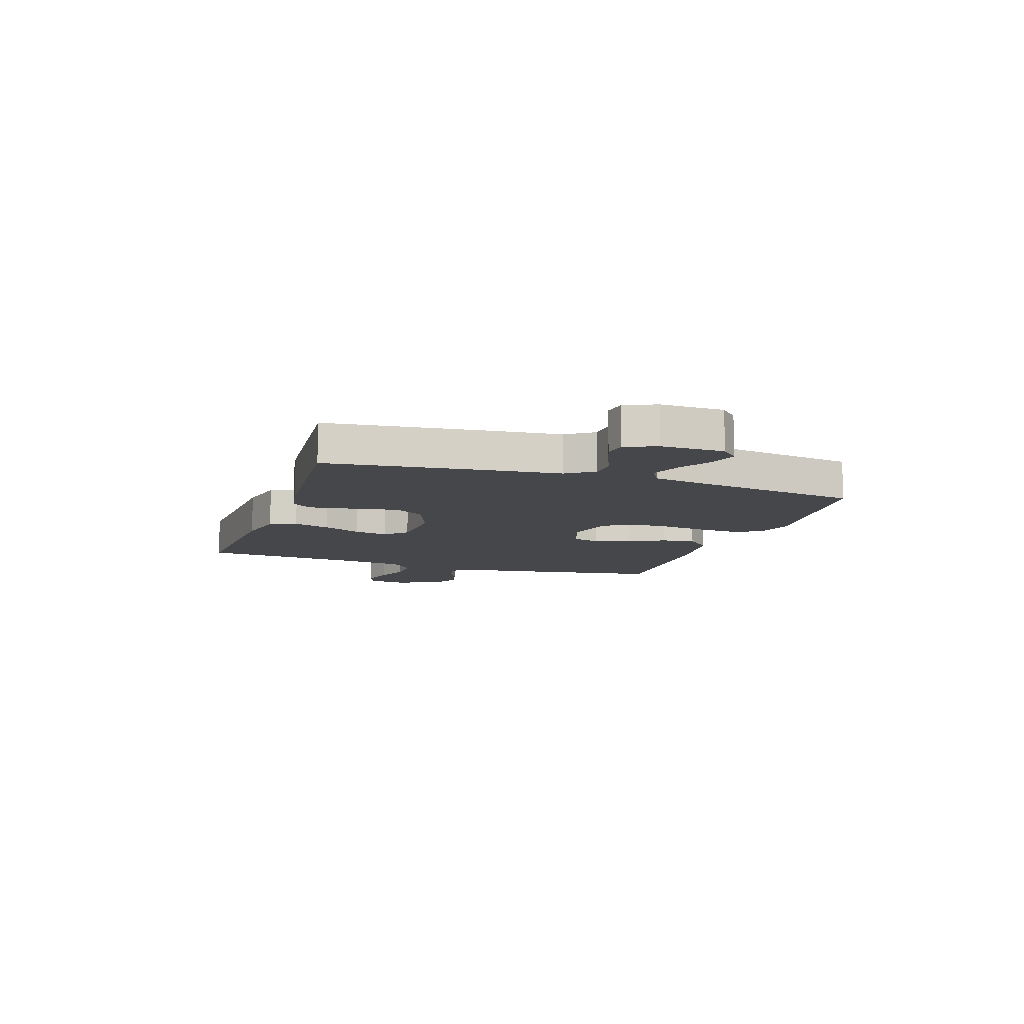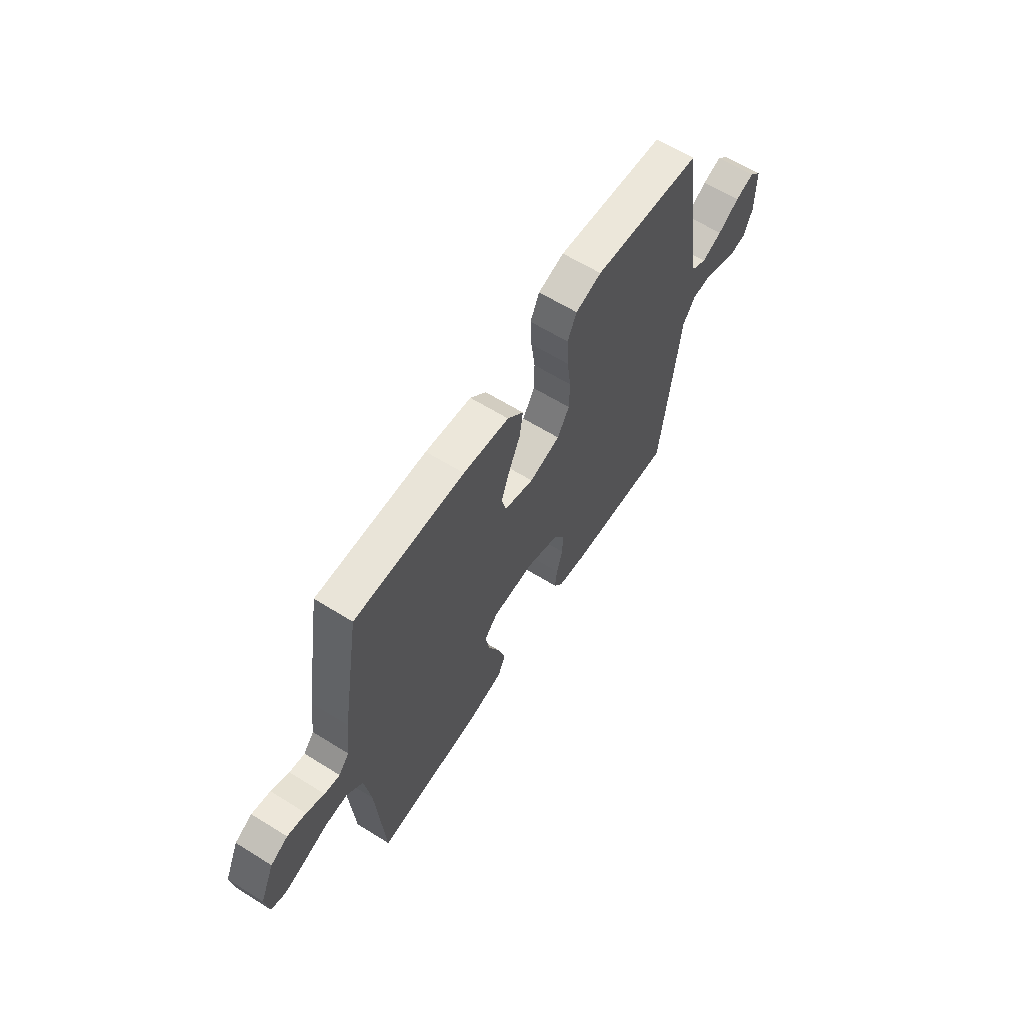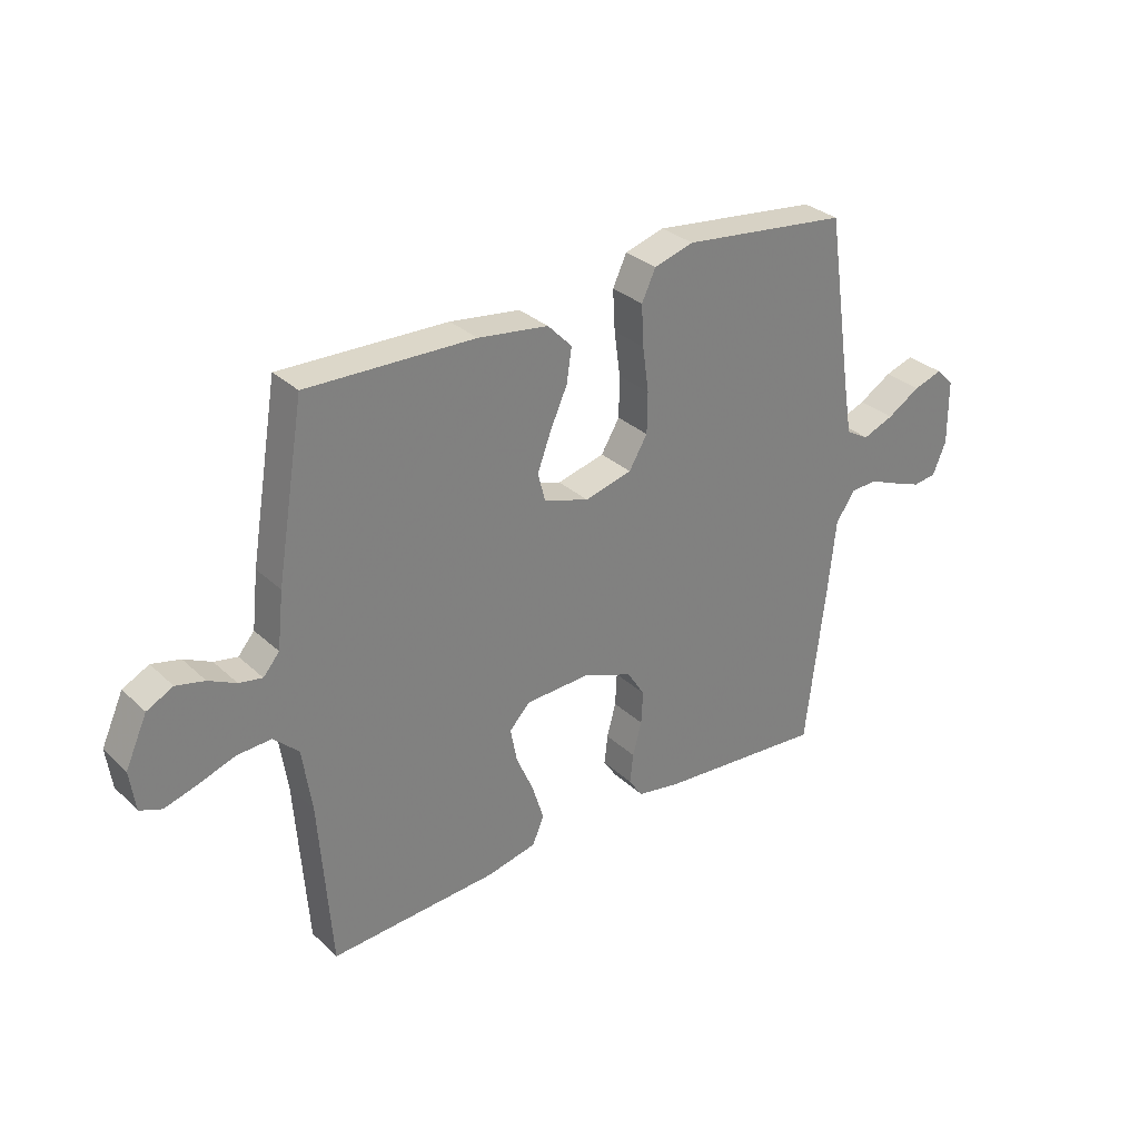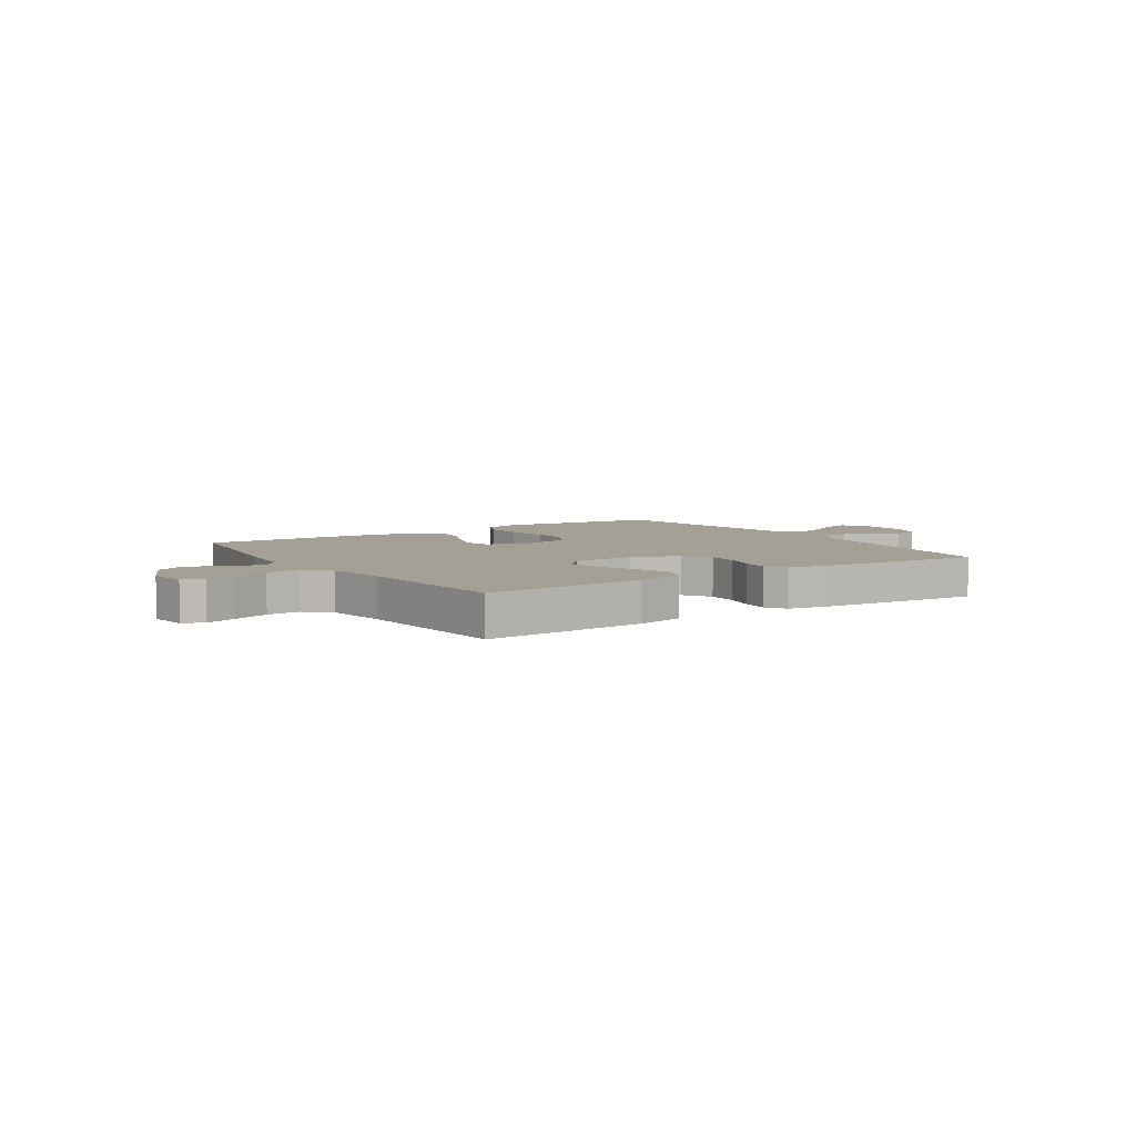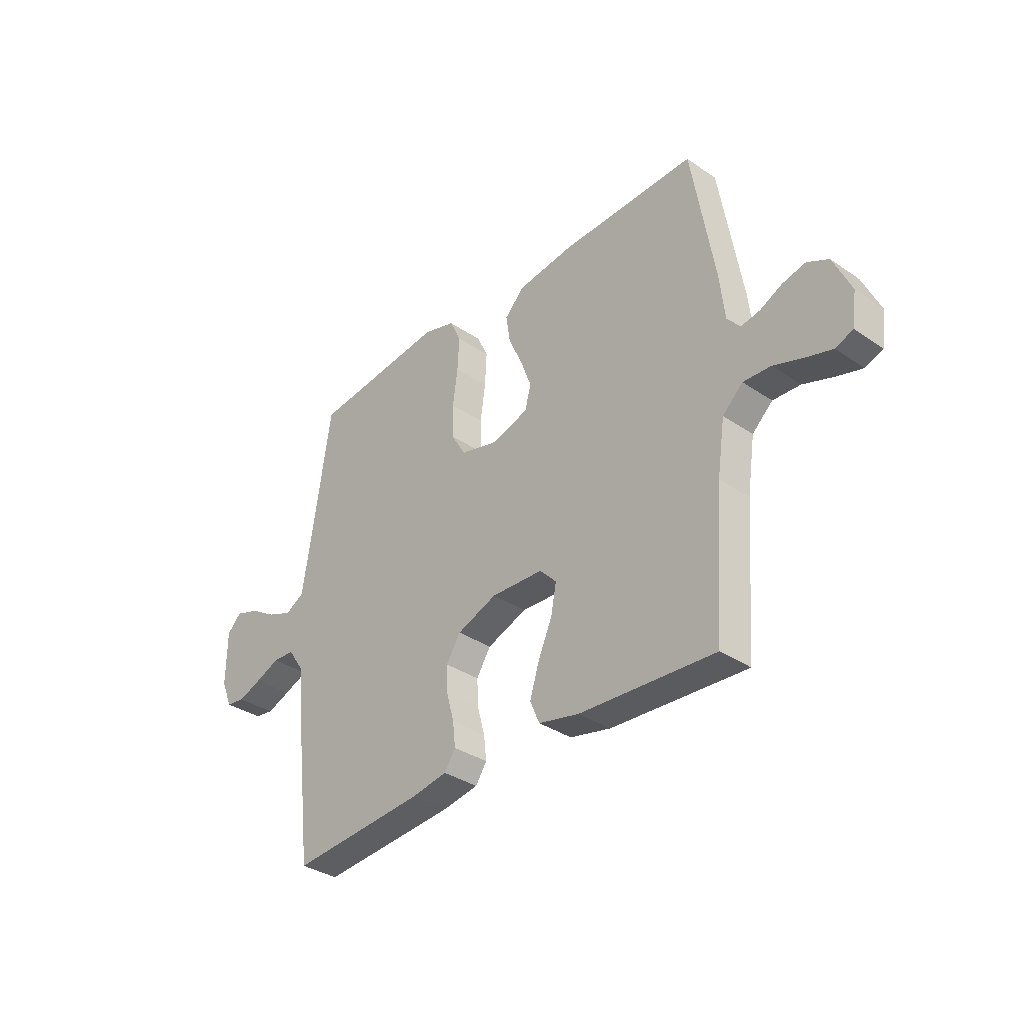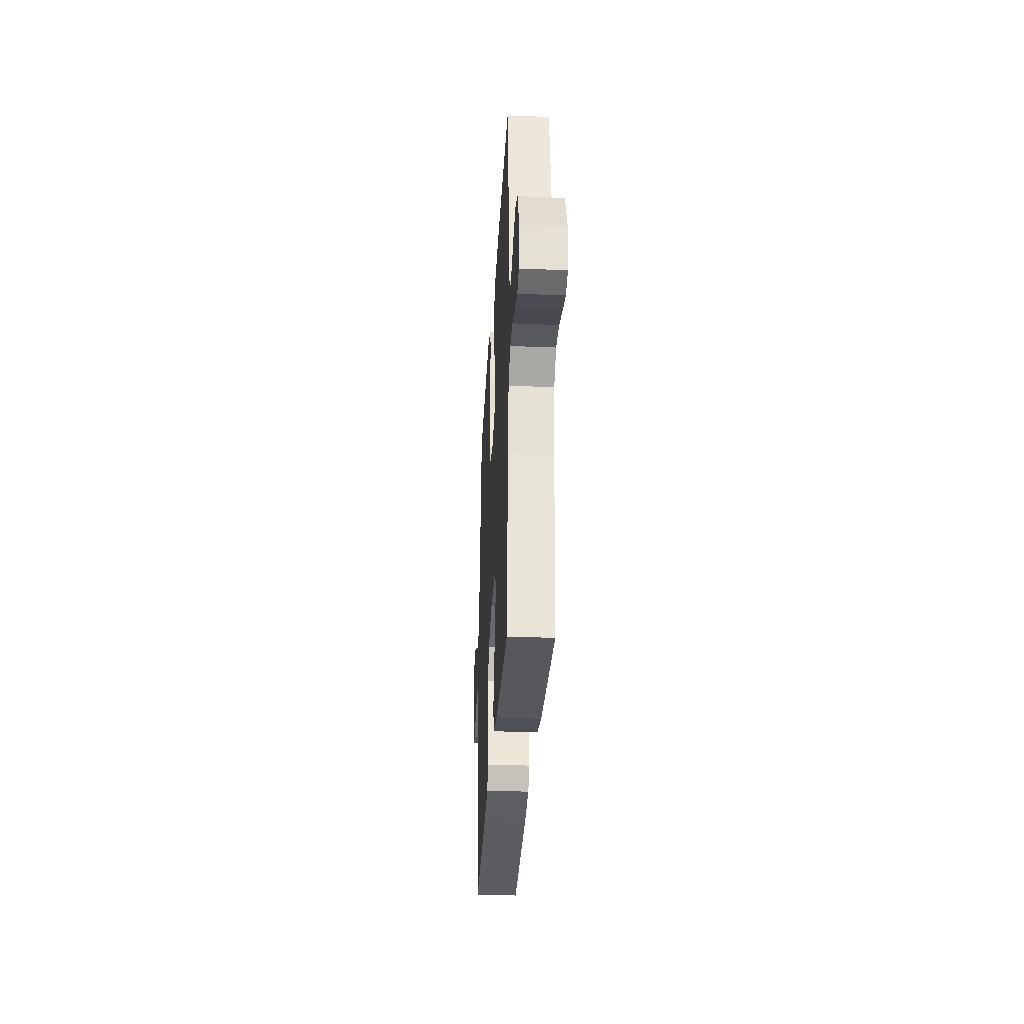
<metadata>
{"format":"obj","ext":"obj","renderer":"f3d","projection":"perspective","resolution":1024,"background":"white","views":[{"elev":-10.5,"azim":-108.5,"up":"+Y"},{"elev":62.3,"azim":122.3,"up":"+Z"},{"elev":31.0,"azim":142.4,"up":"+Z"},{"elev":5.9,"azim":146.4,"up":"+Y"},{"elev":-34.6,"azim":47.6,"up":"+Z"},{"elev":-31.8,"azim":86.8,"up":"+Z"}]}
</metadata>
<code>
v 0.5 0.07 0.5
v 0.55 0.07 0.2
v 0.561 0.07 0.1
v 0.59 0.07 0.066
v 0.632 0.07 0.074
v 0.681 0.07 0.098
v 0.732 0.07 0.11
v 0.779 0.07 0.086
v 0.818 0.07 0
v 0.808 0.07 -0.072
v 0.769 0.07 -0.087
v 0.711 0.07 -0.07
v 0.645 0.07 -0.047
v 0.584 0.07 -0.044
v 0.539 0.07 -0.086
v 0.522 0.07 -0.2
v 0.5 0.07 -0.5
v 0.2 0.07 -0.482
v 0.11 0.07 -0.462
v 0.089 0.07 -0.413
v 0.11 0.07 -0.346
v 0.141 0.07 -0.275
v 0.153 0.07 -0.213
v 0.116 0.07 -0.174
v 0 0.07 -0.169
v -0.089 0.07 -0.203
v -0.121 0.07 -0.253
v -0.118 0.07 -0.312
v -0.102 0.07 -0.372
v -0.096 0.07 -0.425
v -0.121 0.07 -0.462
v -0.2 0.07 -0.476
v -0.5 0.07 -0.5
v -0.536 0.07 -0.2
v -0.549 0.07 -0.075
v -0.584 0.07 -0.024
v -0.632 0.07 -0.022
v -0.686 0.07 -0.044
v -0.738 0.07 -0.064
v -0.78 0.07 -0.058
v -0.804 0.07 0
v -0.803 0.07 0.116
v -0.771 0.07 0.148
v -0.719 0.07 0.131
v -0.66 0.07 0.095
v -0.604 0.07 0.073
v -0.562 0.07 0.097
v -0.545 0.07 0.2
v -0.5 0.07 0.5
v -0.2 0.07 0.535
v -0.129 0.07 0.514
v -0.104 0.07 0.461
v -0.108 0.07 0.388
v -0.119 0.07 0.308
v -0.118 0.07 0.235
v -0.085 0.07 0.18
v 0 0.07 0.158
v 0.081 0.07 0.184
v 0.094 0.07 0.235
v 0.07 0.07 0.3
v 0.039 0.07 0.369
v 0.03 0.07 0.43
v 0.074 0.07 0.475
v 0.2 0.07 0.492
v 0.5 0 0.5
v 0.55 0 0.2
v 0.561 0 0.1
v 0.59 0 0.066
v 0.632 0 0.074
v 0.681 0 0.098
v 0.732 0 0.11
v 0.779 0 0.086
v 0.818 0 0
v 0.808 0 -0.072
v 0.769 0 -0.087
v 0.711 0 -0.07
v 0.645 0 -0.047
v 0.584 0 -0.044
v 0.539 0 -0.086
v 0.522 0 -0.2
v 0.5 0 -0.5
v 0.2 0 -0.482
v 0.11 0 -0.462
v 0.089 0 -0.413
v 0.11 0 -0.346
v 0.141 0 -0.275
v 0.153 0 -0.213
v 0.116 0 -0.174
v 0 0 -0.169
v -0.089 0 -0.203
v -0.121 0 -0.253
v -0.118 0 -0.312
v -0.102 0 -0.372
v -0.096 0 -0.425
v -0.121 0 -0.462
v -0.2 0 -0.476
v -0.5 0 -0.5
v -0.536 0 -0.2
v -0.549 0 -0.075
v -0.584 0 -0.024
v -0.632 0 -0.022
v -0.686 0 -0.044
v -0.738 0 -0.064
v -0.78 0 -0.058
v -0.804 0 0
v -0.803 0 0.116
v -0.771 0 0.148
v -0.719 0 0.131
v -0.66 0 0.095
v -0.604 0 0.073
v -0.562 0 0.097
v -0.545 0 0.2
v -0.5 0 0.5
v -0.2 0 0.535
v -0.129 0 0.514
v -0.104 0 0.461
v -0.108 0 0.388
v -0.119 0 0.308
v -0.118 0 0.235
v -0.085 0 0.18
v 0 0 0.158
v 0.081 0 0.184
v 0.094 0 0.235
v 0.07 0 0.3
v 0.039 0 0.369
v 0.03 0 0.43
v 0.074 0 0.475
v 0.2 0 0.492
f 1 2 3
f 64 1 3
f 63 64 3
f 62 63 3
f 61 62 3
f 60 61 3
f 59 60 3 4
f 58 59 4
f 57 58 4
f 52 53 54
f 51 52 54
f 50 51 54
f 49 50 54
f 48 49 54
f 47 48 54 55
f 46 47 55 56
f 43 44 45
f 42 43 45
f 41 42 45
f 40 41 45
f 39 40 45
f 38 39 45
f 37 38 45
f 36 37 45 46
f 46 56 57
f 36 46 57
f 35 36 57
f 33 34 35
f 32 33 35
f 31 32 35
f 30 31 35
f 29 30 35
f 28 29 35
f 20 21 22
f 19 20 22
f 18 19 22
f 17 18 22
f 16 17 22
f 15 16 22 23
f 14 15 23 24
f 11 12 13
f 10 11 13
f 9 10 13
f 8 9 13
f 7 8 13
f 6 7 13
f 5 6 13
f 4 5 13 14
f 14 24 25
f 4 14 25
f 57 4 25
f 27 28 35
f 26 27 35 57
f 25 26 57
f 67 66 65
f 67 65 128
f 67 128 127
f 67 127 126
f 67 126 125
f 67 125 124
f 68 67 124 123
f 68 123 122
f 68 122 121
f 118 117 116
f 118 116 115
f 118 115 114
f 118 114 113
f 118 113 112
f 119 118 112 111
f 120 119 111 110
f 109 108 107
f 109 107 106
f 109 106 105
f 109 105 104
f 109 104 103
f 109 103 102
f 109 102 101
f 110 109 101 100
f 121 120 110
f 121 110 100
f 121 100 99
f 99 98 97
f 99 97 96
f 99 96 95
f 99 95 94
f 99 94 93
f 99 93 92
f 86 85 84
f 86 84 83
f 86 83 82
f 86 82 81
f 86 81 80
f 87 86 80 79
f 88 87 79 78
f 77 76 75
f 77 75 74
f 77 74 73
f 77 73 72
f 77 72 71
f 77 71 70
f 77 70 69
f 78 77 69 68
f 89 88 78
f 89 78 68
f 89 68 121
f 99 92 91
f 121 99 91 90
f 121 90 89
f 1 65 66 2
f 2 66 67 3
f 3 67 68 4
f 4 68 69 5
f 5 69 70 6
f 6 70 71 7
f 7 71 72 8
f 8 72 73 9
f 9 73 74 10
f 10 74 75 11
f 11 75 76 12
f 12 76 77 13
f 13 77 78 14
f 14 78 79 15
f 15 79 80 16
f 16 80 81 17
f 17 81 82 18
f 18 82 83 19
f 19 83 84 20
f 20 84 85 21
f 21 85 86 22
f 22 86 87 23
f 23 87 88 24
f 24 88 89 25
f 25 89 90 26
f 26 90 91 27
f 27 91 92 28
f 28 92 93 29
f 29 93 94 30
f 30 94 95 31
f 31 95 96 32
f 32 96 97 33
f 33 97 98 34
f 34 98 99 35
f 35 99 100 36
f 36 100 101 37
f 37 101 102 38
f 38 102 103 39
f 39 103 104 40
f 40 104 105 41
f 41 105 106 42
f 42 106 107 43
f 43 107 108 44
f 44 108 109 45
f 45 109 110 46
f 46 110 111 47
f 47 111 112 48
f 48 112 113 49
f 49 113 114 50
f 50 114 115 51
f 51 115 116 52
f 52 116 117 53
f 53 117 118 54
f 54 118 119 55
f 55 119 120 56
f 56 120 121 57
f 57 121 122 58
f 58 122 123 59
f 59 123 124 60
f 60 124 125 61
f 61 125 126 62
f 62 126 127 63
f 63 127 128 64
f 64 128 65 1

</code>
